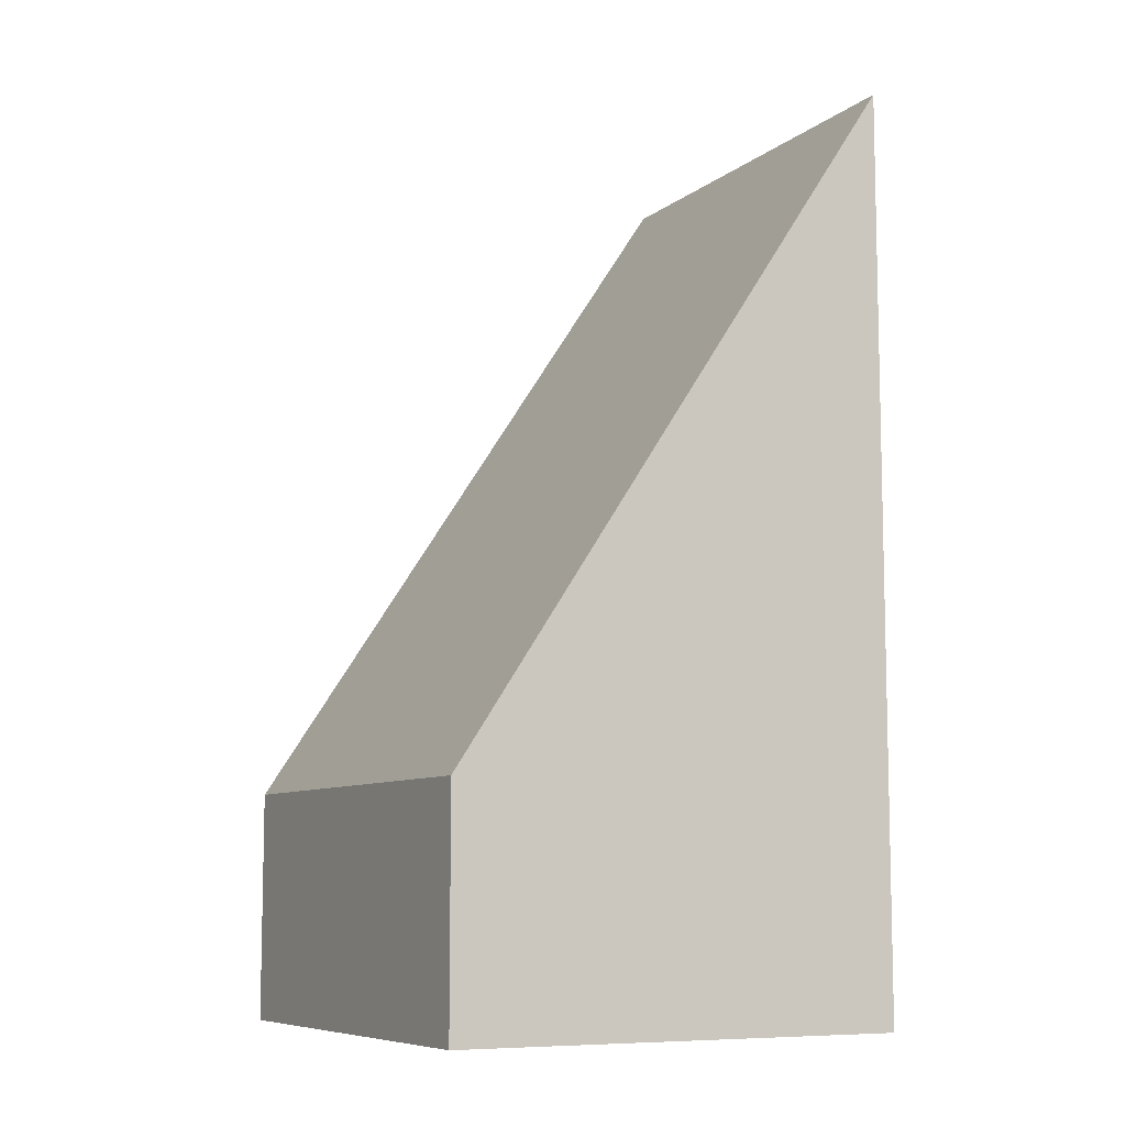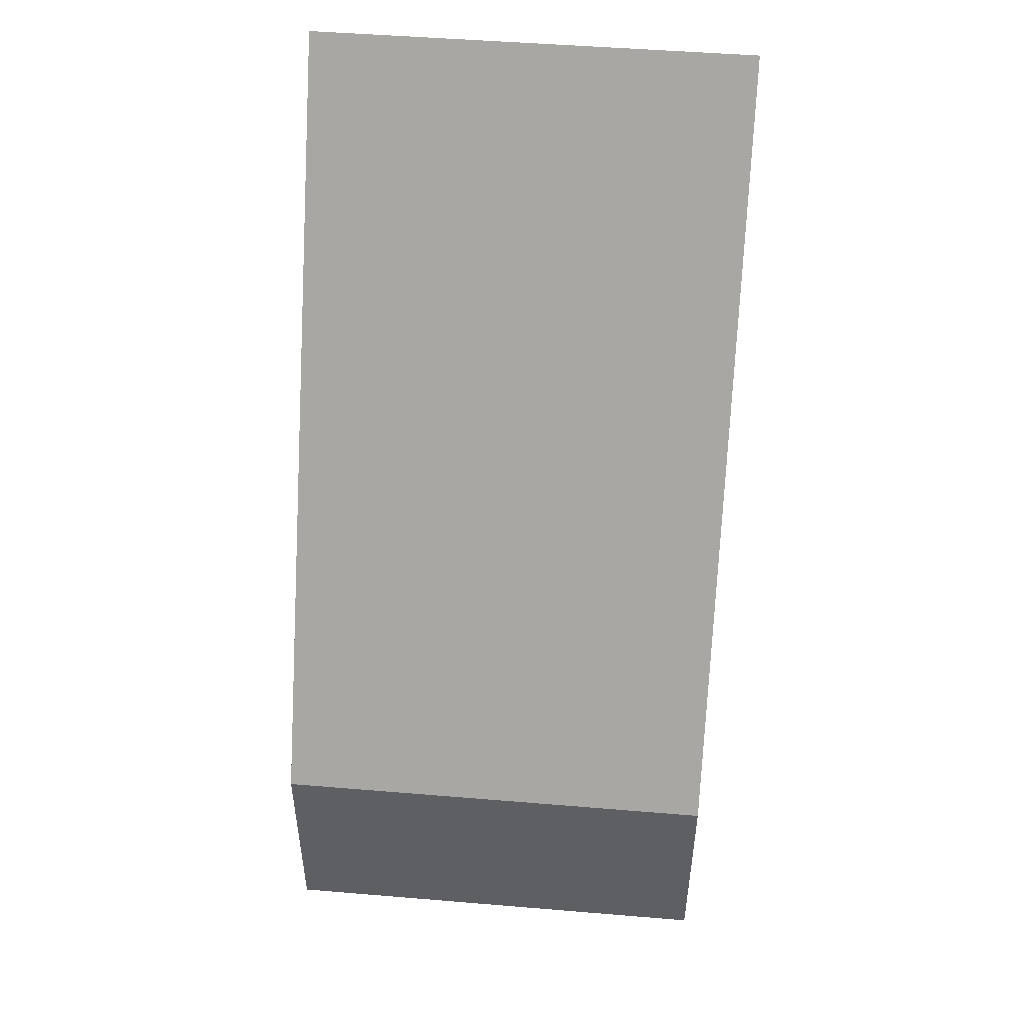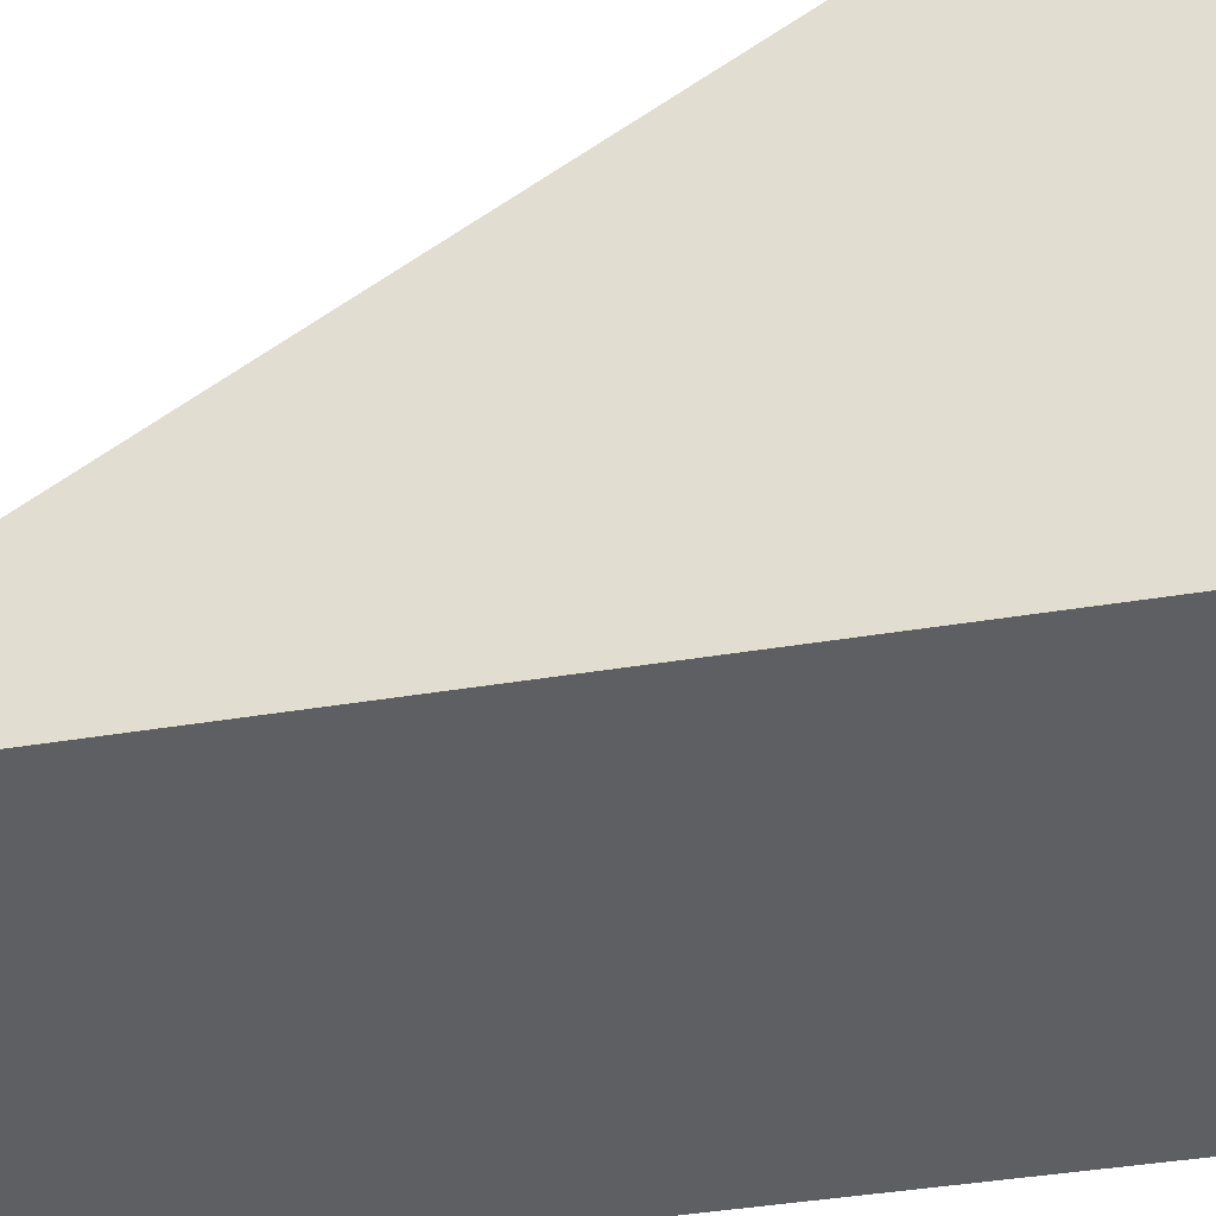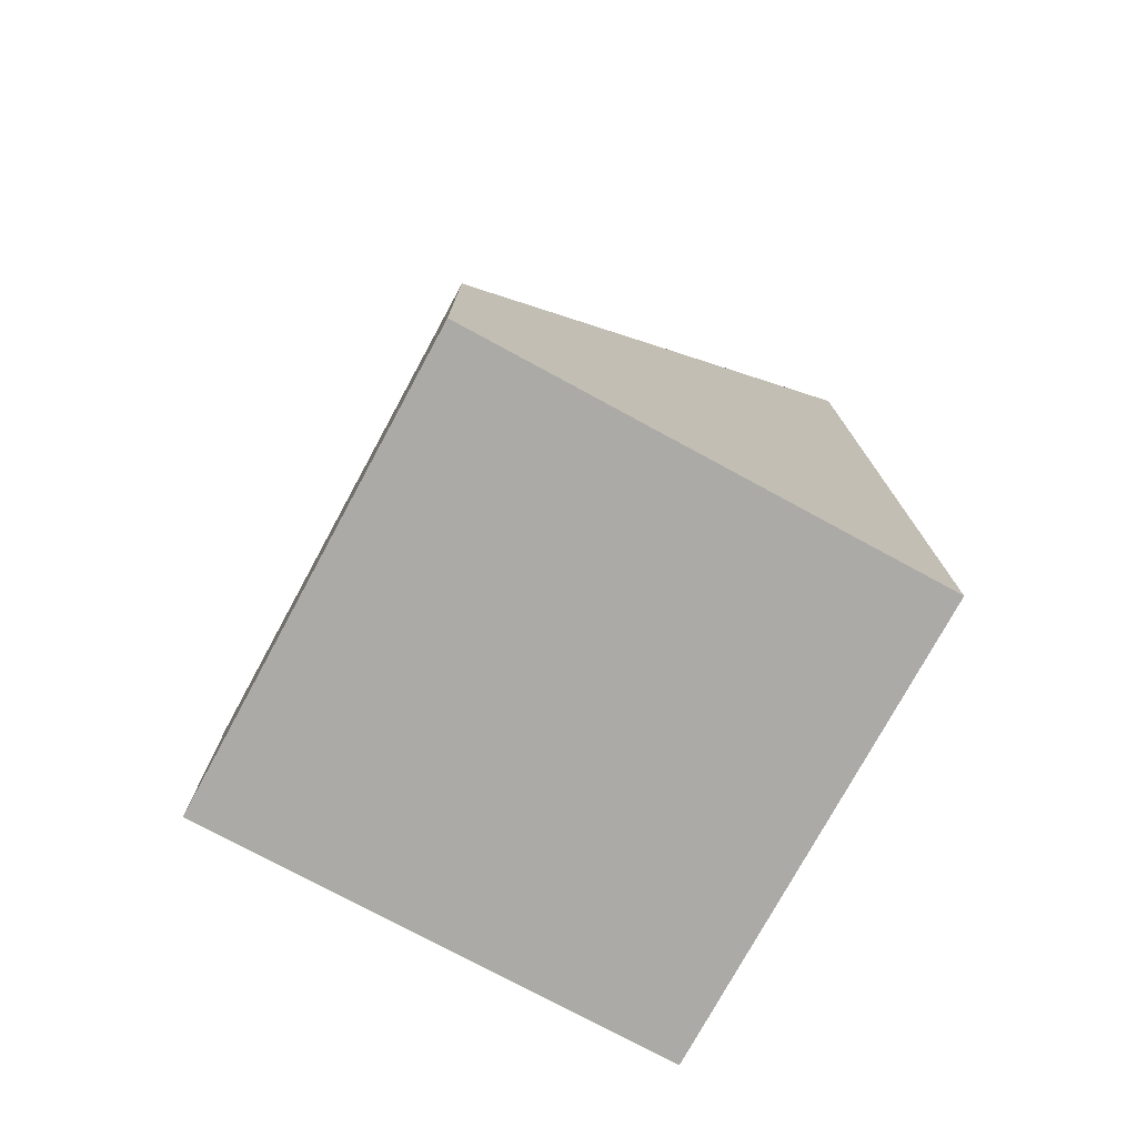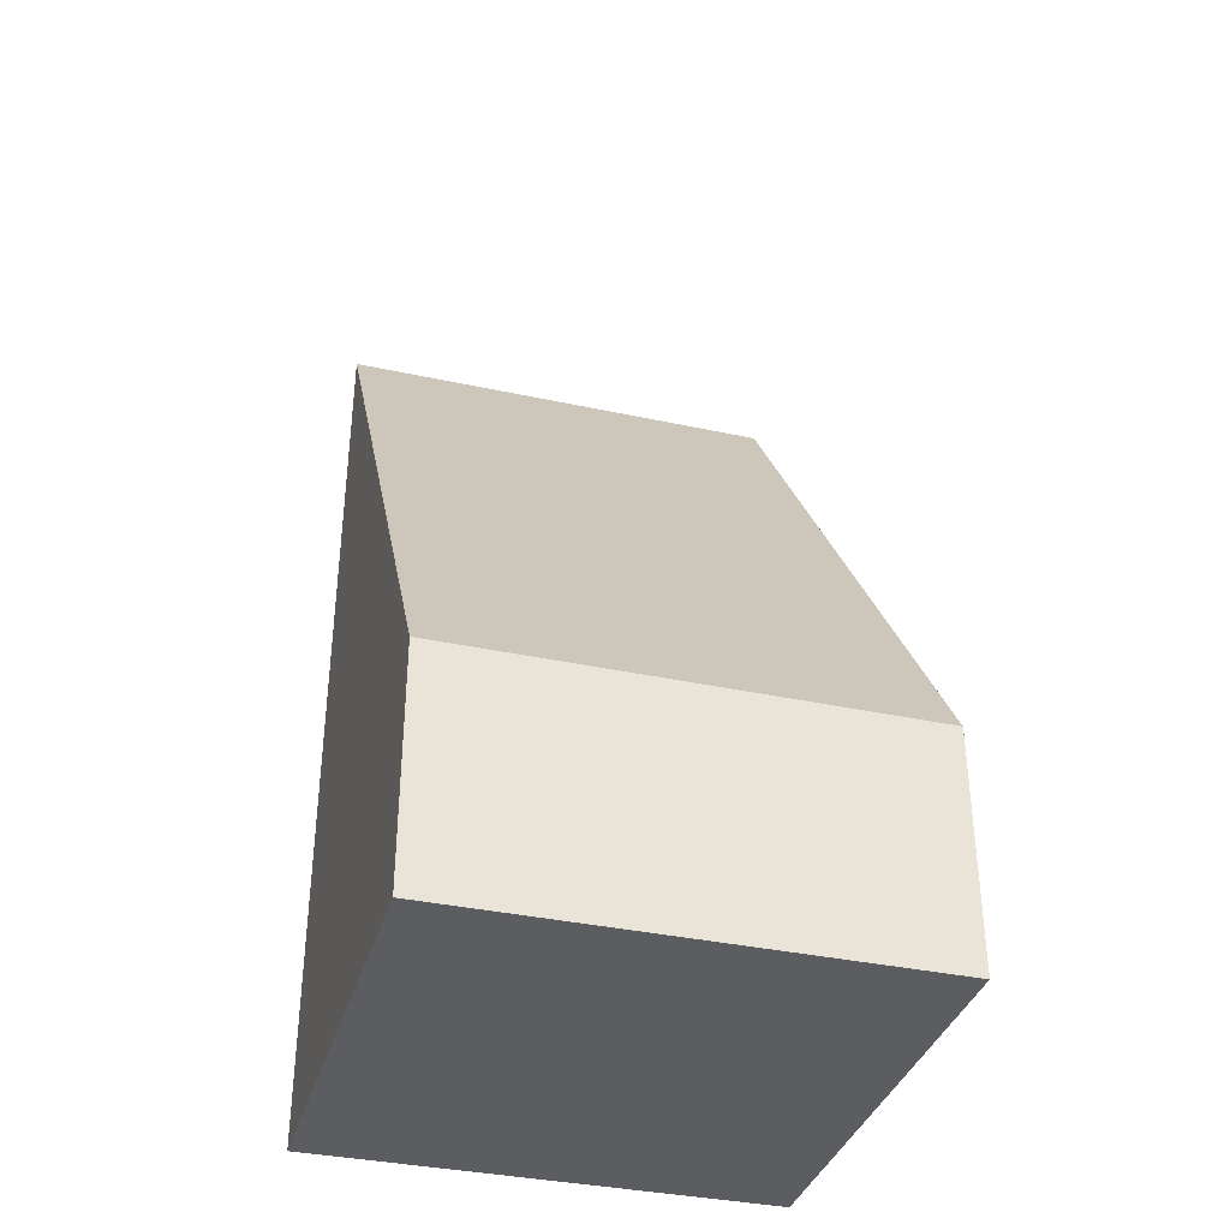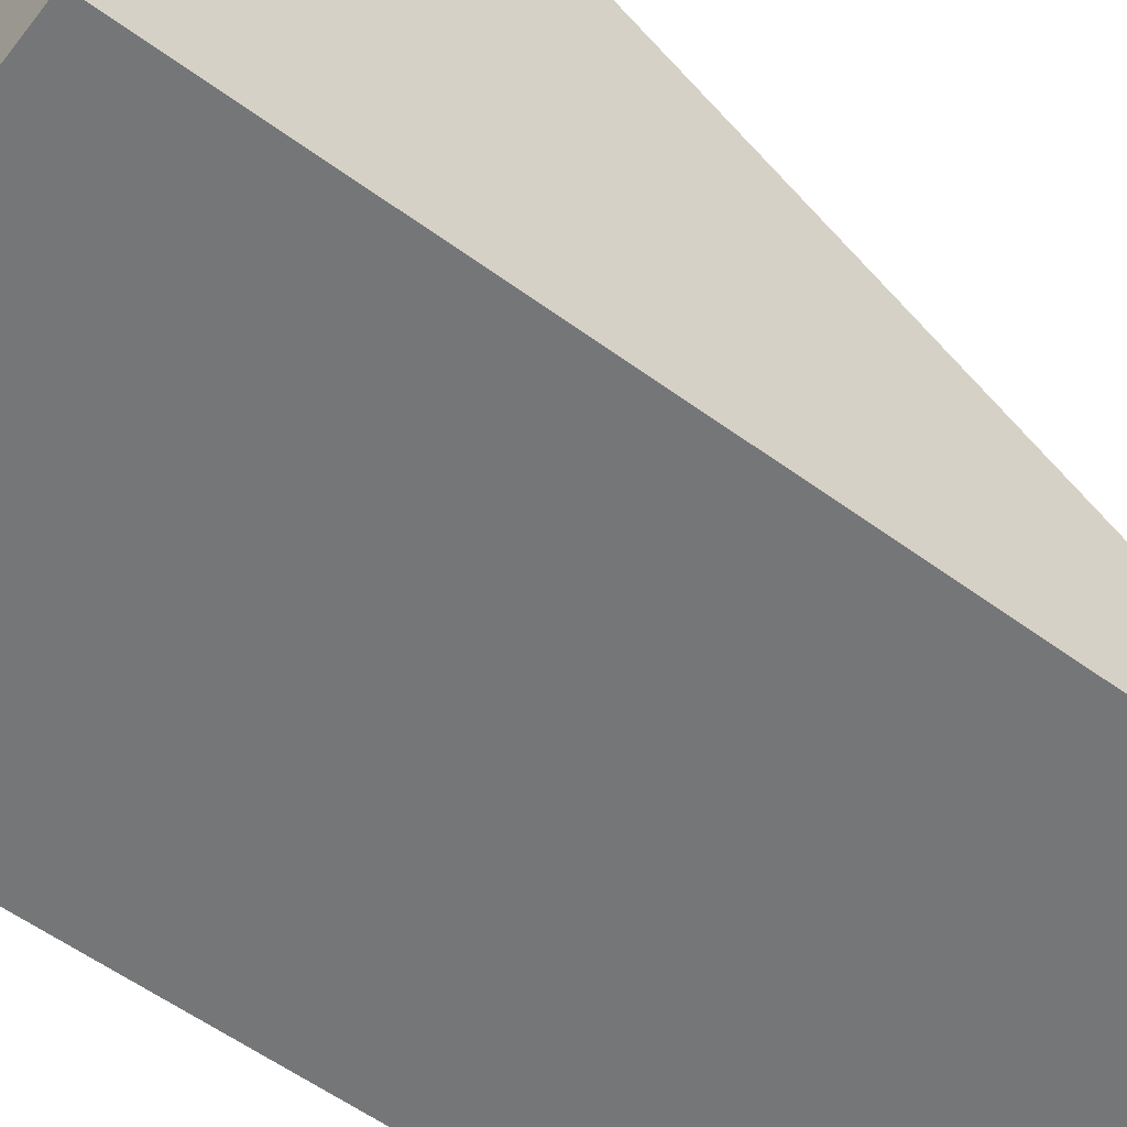
<metadata>
{"format":"obj","ext":"obj","renderer":"f3d","projection":"perspective","resolution":1024,"background":"white","views":[{"elev":-8.5,"azim":-117.9,"up":"+Z"},{"elev":48.4,"azim":-174.7,"up":"+Z"},{"elev":-39.6,"azim":101.8,"up":"+Y"},{"elev":-76.0,"azim":-118.5,"up":"+Z"},{"elev":-36.4,"azim":164.2,"up":"+Z"},{"elev":-56.7,"azim":-127.4,"up":"+Y"}]}
</metadata>
<code>
o 立方體_立方體.001
v -10 -10 -20
v -10 10 -20
v 10 -10 -20
v 10 10 -20
v -10 -10 20
v -10 -10 20
v 10 -10 20
v 10 -10 20
v 10 -10 -10
v 10 10 -10
v -10 -10 -10
v -10 10 -10
f 1 2 4 3
f 9 10 8 7
f 7 8 6 5
f 11 12 2 1
f 9 7 5 11
f 10 4 2 12
f 8 10 12 6
f 3 9 11 1
f 5 6 12 11
f 3 4 10 9

</code>
